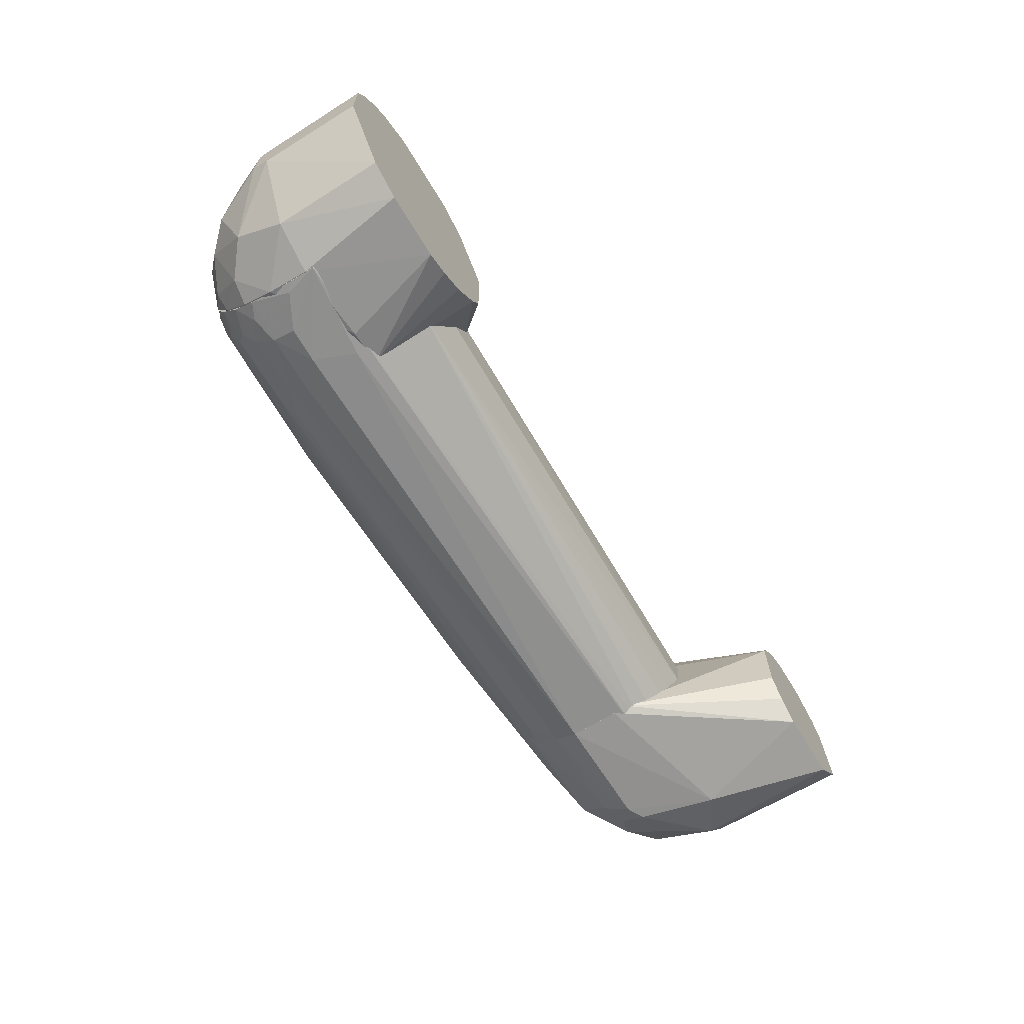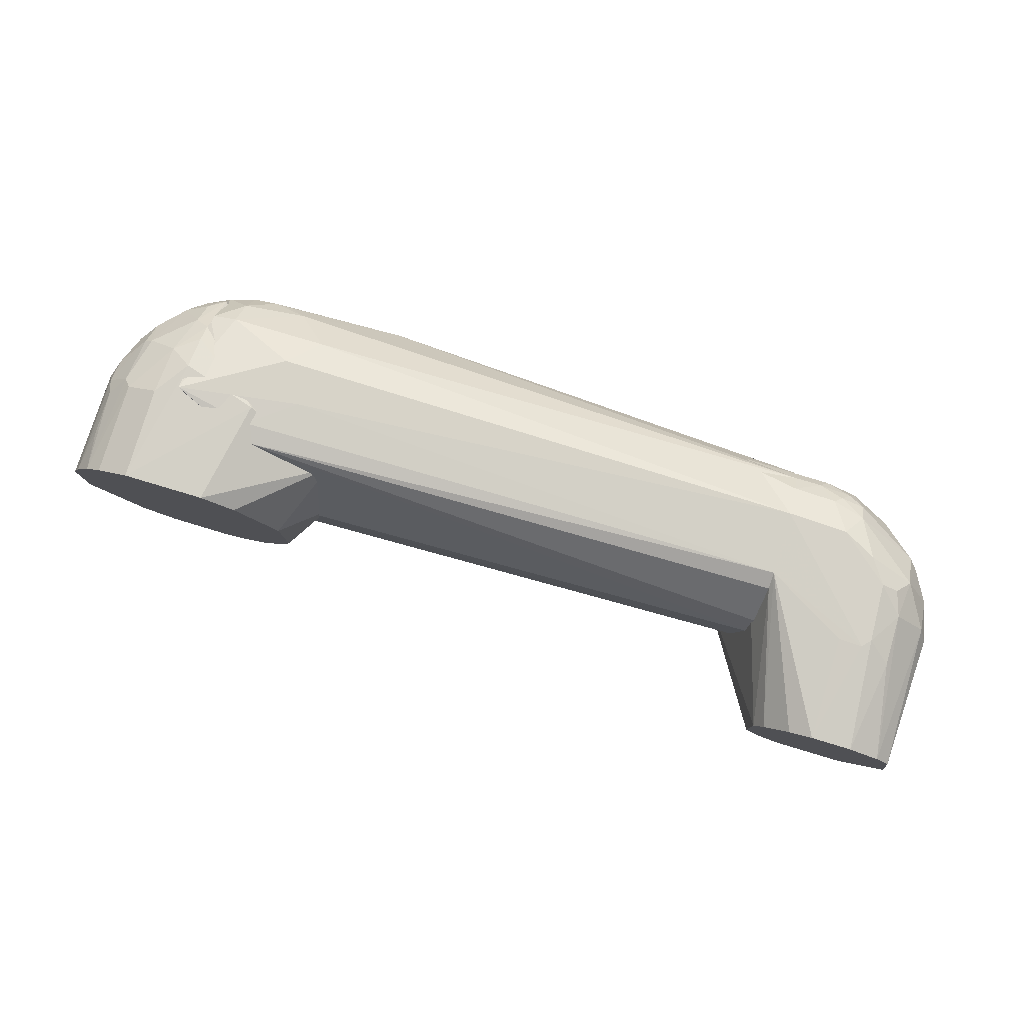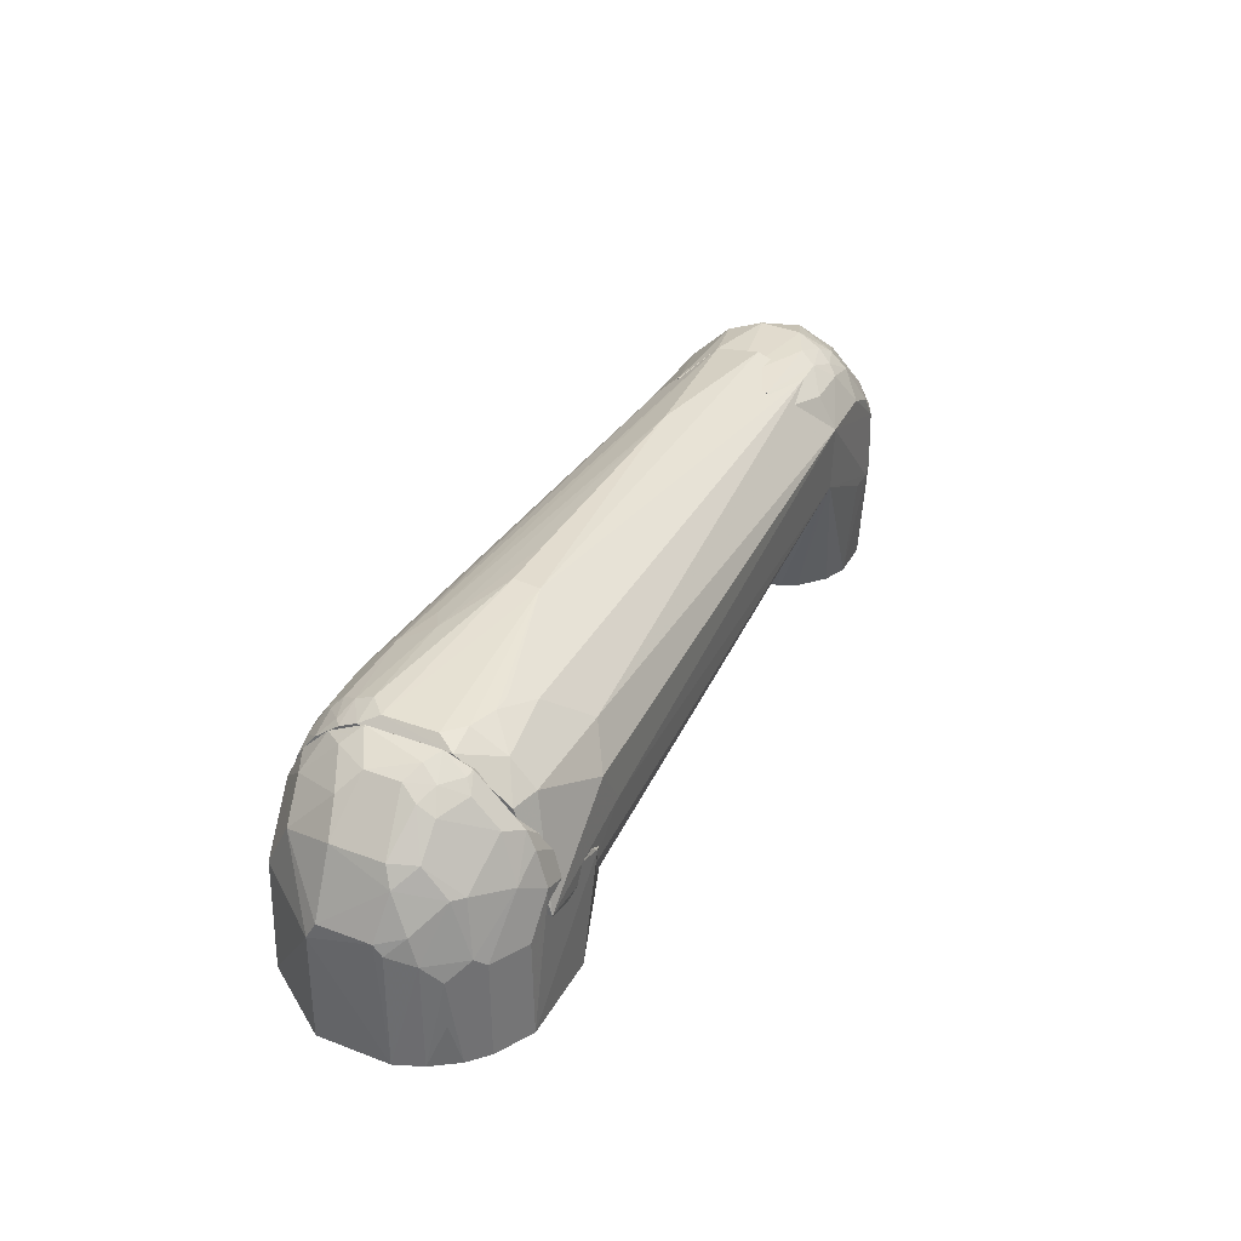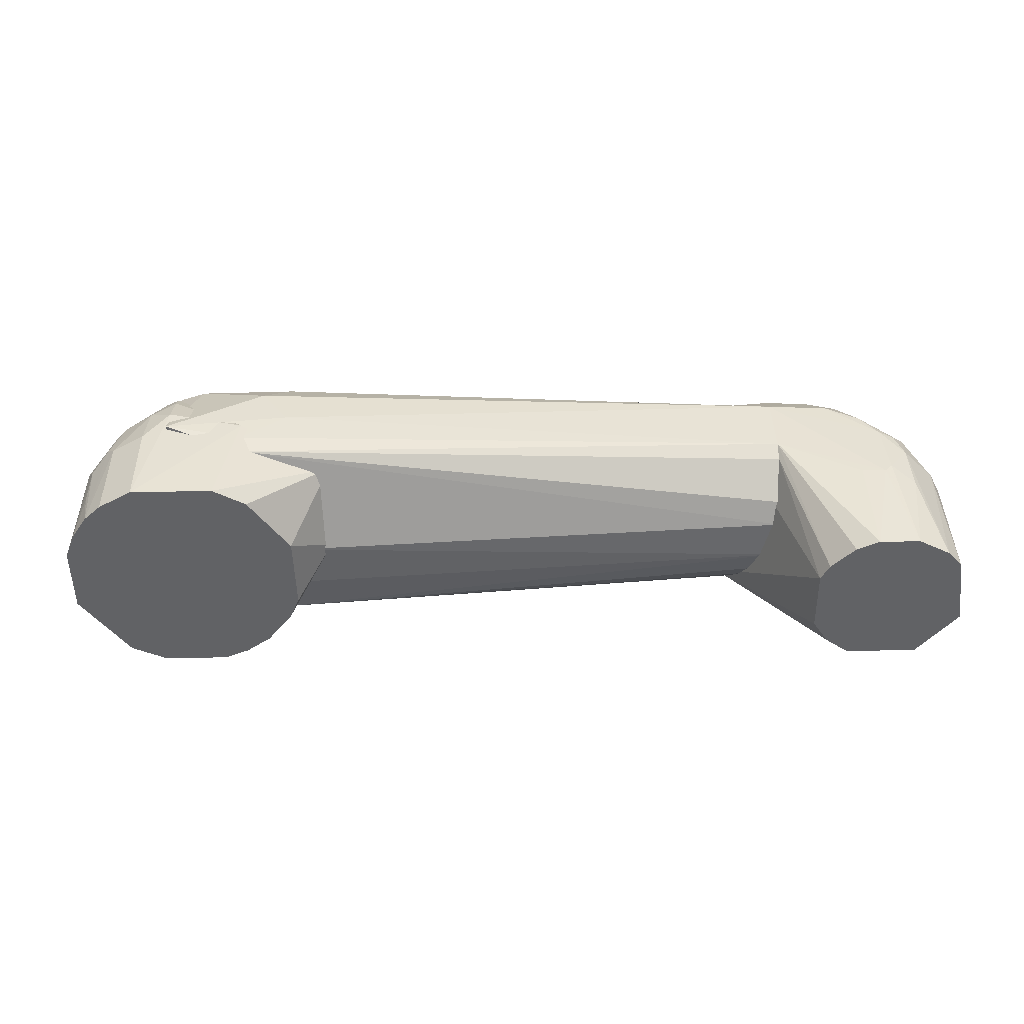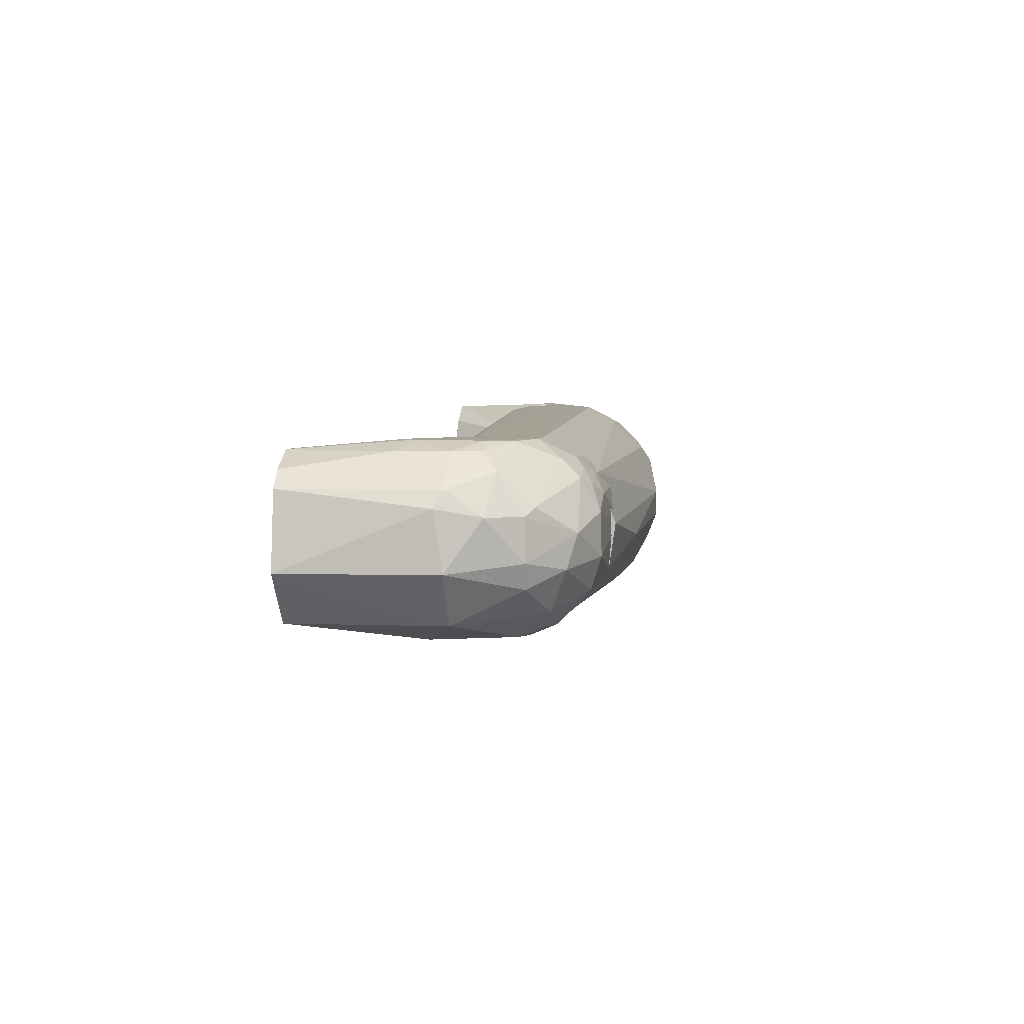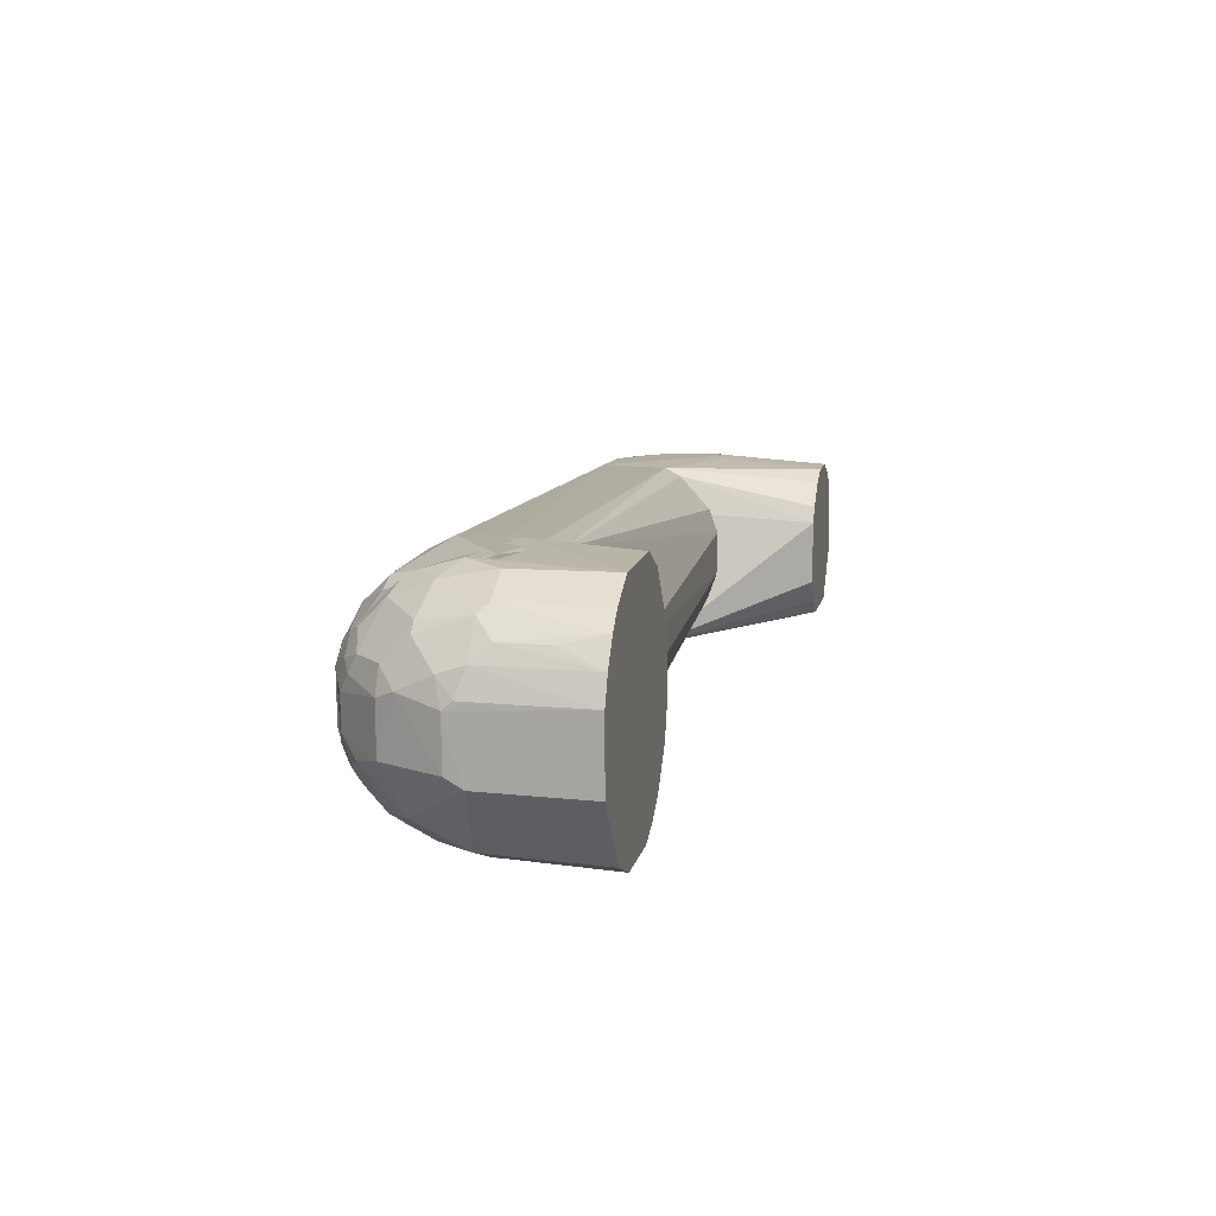
<metadata>
{"format":"obj","ext":"obj","renderer":"f3d","projection":"perspective","resolution":1024,"background":"white","views":[{"elev":-66.8,"azim":121.2,"up":"+Y"},{"elev":79.3,"azim":-163.3,"up":"+Y"},{"elev":36.3,"azim":115.8,"up":"+Z"},{"elev":39.5,"azim":178.6,"up":"+Y"},{"elev":3.5,"azim":-83.4,"up":"+Y"},{"elev":12.5,"azim":102.3,"up":"+Y"}]}
</metadata>
<code>
o temp_indy7_2000
v 0.002804 0.01447 0.1482
v 0.007632 -0.04988 0.1266
v -0.03837 0.06842 0.04466
v -0.3871 0.01415 0.02826
v -0.3877 -0.02101 0.1385
v -0.05797 -0.05219 0.02946
v 0.009789 0.07341 0.06593
v -0.1078 -0.006634 0.1559
v -0.07264 0.004646 0.02202
v -0.3877 -0.05339 0.06188
v 0.008104 0.02436 0.1435
v -0.3877 0.05491 0.1031
v 0.009447 -0.0735 0.06576
v -0.06096 -0.04553 0.1375
v -0.3877 -0.01103 0.02757
v -0.06883 -0.02357 0.02203
v 0.007879 -0.0259 0.1429
v -0.03353 0.02965 0.1481
v -0.3878 0.05396 0.06323
v -0.3877 -0.05136 0.05755
v -0.2872 -0.008665 0.1496
v -0.3544 -0.05067 0.1125
v -0.03908 -0.07177 0.09817
v 0.002713 -0.01578 0.1479
v 0.008037 -0.06049 0.1123
v -0.01285 -0.04559 0.1374
v -0.1061 0.009084 0.1559
v -0.007634 0.02424 0.1481
v -0.007342 0.05817 0.1229
v -0.06628 0.07039 0.07783
v -0.03789 0.07087 0.05628
v -0.3875 0.02846 0.03398
v -0.3877 0.03355 0.1318
v -0.3877 -0.03535 0.03853
v -0.06667 -0.02621 0.1479
v -0.08316 -0.03578 0.1425
v -0.3433 -0.03944 0.1272
v -0.04977 -0.0608 0.1226
v -0.3545 -0.05613 0.09835
v 0.007819 -0.03604 0.1378
v 0.003318 -0.07148 0.08684
v -0.0129 -0.05569 0.1276
v -0.00776 -0.02581 0.1476
v -0.02306 0.02953 0.1481
v 0.007855 0.05378 0.1221
v -0.05 0.07008 0.1029
v -0.3878 0.04892 0.05333
v -0.3877 0.004511 0.1423
v -0.04496 0.03988 0.1424
v -0.06637 0.05907 0.1228
v -0.3875 -0.02603 0.03268
v -0.3877 -0.04522 0.04817
v -0.1442 -0.007285 0.1546
v -0.00766 -0.0361 0.1427
v -0.05526 -0.06591 0.1131
v -0.06645 -0.05063 0.1326
v -0.04944 -0.07172 0.07288
v 0.002317 -0.04055 0.137
v -0.01784 -0.06599 0.1129
v -0.01766 -0.0716 0.0978
v 0.008679 -0.07141 0.08147
v -0.002279 -0.06069 0.1173
v -0.007768 -0.05034 0.132
v -0.007684 0.04426 0.1373
f 9 4 3
f 9 3 7
f 13 7 11
f 15 4 9
f 16 9 7
f 16 15 9
f 16 6 15
f 16 13 6
f 16 7 13
f 17 13 11
f 20 13 10
f 20 6 13
f 22 5 10
f 24 17 11
f 24 11 1
f 27 24 1
f 27 8 24
f 28 1 11
f 28 27 1
f 30 19 12
f 31 7 3
f 31 3 19
f 31 30 7
f 31 19 30
f 32 3 4
f 32 4 15
f 33 12 19
f 34 20 10
f 36 21 5
f 36 5 14
f 36 35 21
f 36 14 35
f 37 14 5
f 37 5 22
f 38 37 22
f 39 22 10
f 40 2 25
f 40 25 13
f 40 13 17
f 43 17 24
f 43 24 8
f 43 8 35
f 44 18 27
f 44 27 28
f 45 11 7
f 45 7 29
f 46 29 7
f 46 7 30
f 46 30 12
f 47 19 3
f 47 3 32
f 47 32 15
f 47 15 34
f 47 34 10
f 47 10 5
f 47 33 19
f 47 5 33
f 48 33 5
f 48 5 21
f 48 21 27
f 48 27 33
f 49 33 27
f 49 27 18
f 49 18 44
f 50 12 33
f 50 46 12
f 50 29 46
f 50 49 29
f 50 33 49
f 51 34 15
f 51 15 6
f 51 6 34
f 52 34 6
f 52 6 20
f 52 20 34
f 53 35 8
f 53 21 35
f 53 27 21
f 53 8 27
f 54 35 14
f 54 14 26
f 54 43 35
f 54 40 17
f 54 17 43
f 55 38 22
f 55 39 23
f 55 22 39
f 56 14 37
f 56 37 38
f 56 38 42
f 56 42 26
f 56 26 14
f 57 39 10
f 57 10 13
f 57 13 23
f 57 23 39
f 58 2 40
f 58 54 26
f 58 40 54
f 59 41 25
f 59 55 23
f 59 42 38
f 59 38 55
f 60 23 13
f 60 13 41
f 60 59 23
f 60 41 59
f 61 41 13
f 61 13 25
f 61 25 41
f 62 25 2
f 62 2 42
f 62 59 25
f 62 42 59
f 63 42 2
f 63 26 42
f 63 58 26
f 63 2 58
f 64 44 28
f 64 49 44
f 64 29 49
f 64 45 29
f 64 28 11
f 64 11 45
o temp_indy7_2001
v 0.00881 0.01977 0.1448
v 0.06974 -0.01556 0.07582
v 0.04462 0.05892 0.05983
v -0.04639 0.05952 0.002
v -0.06086 -0.06881 0.06737
v 0.07118 0.01952 0.002
v -0.03865 0.07248 0.06684
v 0.04833 0.02895 0.1111
v 0.008434 -0.05663 0.118
v 0.02432 0.07057 0.002
v -0.02064 -0.07232 0.002
v 0.008178 0.06043 0.1123
v -0.09433 0.05171 0.04657
v 0.03819 -0.02036 0.1266
v 0.06454 0.03449 0.06541
v 0.008466 -0.02137 0.1444
v 0.0553 0.04955 0.002
v -0.02599 0.07072 0.002
v 0.0408 -0.06225 0.002
v 0.009405 -0.07293 0.07111
v 0.009086 0.07124 0.08179
v 0.04308 0.04859 0.09578
v 0.01773 0.03831 0.1313
v 0.008321 0.03471 0.1384
v -0.07273 -0.02186 0.002
v 0.02838 0.009355 0.1371
v 0.0539 0.01431 0.1115
v 0.04348 -0.04489 0.1009
v 0.06987 0.01935 0.07032
v 0.008498 -0.04157 0.1337
v -0.09487 0.04572 0.04701
v 0.04488 0.05919 0.002
v 0.06517 0.03475 0.002
v 0.05946 0.04416 0.05497
v 0.07077 -0.02171 0.002
v 0.008801 -0.06701 0.09757
v -0.03837 -0.07256 0.06709
v 0.01928 -0.07209 0.002
v 0.00854 0.06516 0.1024
v 0.02454 0.06995 0.06003
v 0.06378 0.02928 0.0806
v 0.01796 0.05313 0.1166
v 0.0228 0.02408 0.1364
v -0.05104 -0.05565 0.002
v -0.07157 0.02477 0.002
v 0.02828 -0.01056 0.137
v 0.0537 -0.01545 0.1114
v 0.03296 0.01911 0.1314
v 0.03931 -0.06077 0.07054
v 0.06996 0.01452 0.07586
v 0.01748 -0.03016 0.1365
v 0.02312 -0.04997 0.1166
v -0.09463 0.004449 0.02668
v 0.04958 0.05389 0.06523
v 0.05948 0.04425 0.0276
v 0.07006 -0.02124 0.06539
v 0.02378 0.06349 0.09148
v 0.04852 0.04297 0.09574
v 0.05904 0.01908 0.1011
v 0.03322 0.02888 0.1267
v 0.01265 0.03369 0.137
v 0.01785 0.01433 0.1422
v -0.03569 -0.06622 0.002
v -0.06662 -0.03596 0.002
f 74 70 68
f 75 68 70
f 81 70 74
f 82 74 68
f 82 71 74
f 82 77 71
f 82 68 77
f 83 75 70
f 85 74 71
f 88 76 71
f 88 71 77
f 88 77 65
f 89 68 75
f 93 70 79
f 94 80 69
f 94 69 73
f 95 69 80
f 95 80 65
f 95 65 77
f 96 81 74
f 96 74 67
f 96 67 81
f 97 79 70
f 97 70 81
f 98 79 97
f 99 83 70
f 100 73 69
f 101 69 75
f 101 75 84
f 101 100 69
f 101 84 100
f 102 84 75
f 102 75 83
f 103 85 71
f 103 71 76
f 104 67 74
f 104 74 85
f 105 93 79
f 106 88 87
f 106 76 88
f 108 89 75
f 109 77 68
f 109 68 89
f 111 92 66
f 111 78 92
f 111 110 78
f 111 91 90
f 111 90 110
f 112 91 72
f 112 90 91
f 112 107 90
f 113 102 83
f 113 84 102
f 113 100 84
f 113 92 100
f 114 70 93
f 114 93 105
f 115 80 94
f 115 110 80
f 115 78 110
f 116 94 73
f 116 115 94
f 116 92 78
f 116 78 115
f 116 100 92
f 116 73 100
f 117 69 95
f 117 109 89
f 117 95 77
f 117 77 109
f 118 98 81
f 118 81 67
f 118 79 98
f 119 98 97
f 119 97 81
f 119 81 98
f 120 99 70
f 120 66 92
f 120 92 113
f 120 113 83
f 120 83 99
f 120 114 66
f 120 70 114
f 121 104 85
f 121 85 103
f 121 67 104
f 121 118 67
f 121 86 118
f 121 106 86
f 121 103 76
f 121 76 106
f 122 86 72
f 122 118 86
f 122 105 79
f 122 79 118
f 123 72 91
f 123 114 105
f 123 66 114
f 123 111 66
f 123 91 111
f 123 122 72
f 123 105 122
f 124 106 87
f 124 72 86
f 124 86 106
f 124 112 72
f 124 87 107
f 124 107 112
f 125 88 65
f 125 65 107
f 125 107 87
f 125 87 88
f 126 107 65
f 126 90 107
f 126 110 90
f 126 65 80
f 126 80 110
f 127 108 75
f 127 75 69
f 127 69 108
f 128 108 69
f 128 89 108
f 128 117 89
f 128 69 117
o temp_indy7_2002
v -0.3544 0.004438 0.1423
v -0.3543 -0.03078 0.1335
v -0.4047 0.01889 -0.0305
v -0.4831 0.03823 -0.0305
v -0.4811 -0.01068 0.1007
v -0.3877 0.05491 0.1031
v -0.3545 -0.05239 0.06003
v -0.4298 -0.01074 0.1371
v -0.3546 0.0352 0.1304
v -0.4388 0.04842 -0.0305
v -0.467 0.04793 0.07566
v -0.3543 0.02404 0.1373
v -0.436 -0.05499 0.09197
v -0.3877 -0.02101 0.1385
v -0.3878 0.05396 0.06323
v -0.4348 0.0325 0.1258
v -0.497 0.01864 0.05427
v -0.4583 0.05353 0.03907
v -0.3543 0.02988 0.134
v -0.3545 -0.05613 0.09835
v -0.4732 -0.0447 -0.0305
v -0.4503 -0.03946 0.1111
v -0.3878 0.04892 0.05333
v -0.4145 0.04309 0.1219
v -0.4091 0.02358 0.137
v -0.4751 0.01854 0.105
v -0.4917 0.02813 0.05948
v -0.4637 0.04831 -0.0305
v -0.472 0.04773 0.05989
v -0.446 0.05255 0.09145
v -0.4386 0.05369 0.03412
v -0.4197 -0.04943 0.1122
v -0.4149 -0.03446 -0.0305
v -0.4479 -0.05555 0.04472
v -0.4984 -0.01563 -0.0305
v -0.4602 -0.01548 0.1204
v -0.4249 0.04254 -0.0305
v -0.3877 0.04372 0.1226
v -0.4297 0.01378 0.1364
v -0.4194 0.03759 0.1265
v -0.4041 0.03319 0.1319
v -0.4917 0.01399 0.08013
v -0.4921 0.02839 -0.0305
v -0.4757 0.03749 0.08499
v -0.4566 0.05297 0.07581
v -0.4724 0.04751 0.02811
v -0.4253 0.0535 0.1022
v -0.4533 0.0539 0.03371
v -0.3544 -0.05067 0.1125
v -0.4254 -0.05518 0.09735
v -0.4353 -0.04905 0.1068
v -0.4247 -0.02965 0.1311
v -0.4051 -0.01987 -0.0305
v -0.4291 -0.04487 -0.0305
v -0.4769 -0.04446 0.0599
v -0.3545 -0.05547 0.06778
v -0.4755 -0.02493 0.1003
v -0.4555 0.003942 0.1262
v -0.41 0.02868 -0.0305
v -0.4248 0.02836 0.1318
v -0.435 0.04247 0.1164
v -0.3877 0.03355 0.1318
v -0.4973 -0.01544 0.05955
v -0.4805 0.01375 0.1003
f 137 135 131
f 138 131 132
f 140 129 130
f 140 130 135
f 142 130 129
f 142 129 136
f 143 134 137
f 147 140 135
f 147 135 137
f 149 132 131
f 151 143 137
f 151 137 131
f 153 129 140
f 156 138 132
f 157 132 155
f 159 143 138
f 161 149 131
f 163 132 149
f 165 131 138
f 165 138 143
f 166 137 134
f 166 134 152
f 167 136 129
f 167 129 153
f 169 153 140
f 169 166 152
f 169 152 168
f 170 155 145
f 171 155 132
f 171 145 155
f 171 163 145
f 171 132 163
f 172 157 155
f 172 139 157
f 172 158 139
f 172 155 170
f 173 157 139
f 173 146 157
f 173 139 158
f 174 156 132
f 174 132 157
f 174 157 146
f 174 146 156
f 175 152 134
f 175 173 158
f 175 134 173
f 176 156 146
f 176 134 143
f 176 143 159
f 176 173 134
f 176 146 173
f 176 159 138
f 176 138 156
f 177 130 160
f 177 148 135
f 177 135 130
f 178 177 160
f 178 148 177
f 178 162 148
f 178 141 162
f 179 150 141
f 179 178 160
f 179 141 178
f 180 160 130
f 180 130 142
f 180 142 136
f 180 179 160
f 180 150 179
f 180 164 150
f 180 136 164
f 181 161 131
f 181 131 135
f 181 135 161
f 182 161 135
f 182 149 161
f 182 162 149
f 183 162 141
f 183 141 150
f 183 149 162
f 183 163 149
f 184 135 148
f 184 148 162
f 184 182 135
f 184 162 182
f 185 164 133
f 185 150 164
f 185 183 150
f 186 133 164
f 186 164 136
f 186 136 167
f 186 167 144
f 186 144 154
f 187 151 131
f 187 131 165
f 187 165 143
f 187 143 151
f 188 167 153
f 188 144 167
f 188 168 144
f 188 169 168
f 188 153 169
f 189 168 152
f 189 144 168
f 189 152 175
f 189 175 158
f 189 158 172
f 189 172 154
f 189 154 144
f 190 169 140
f 190 140 147
f 190 147 137
f 190 137 166
f 190 166 169
f 191 170 145
f 191 133 170
f 191 145 163
f 191 163 183
f 191 185 133
f 191 183 185
f 192 170 133
f 192 172 170
f 192 154 172
f 192 186 154
f 192 133 186

</code>
